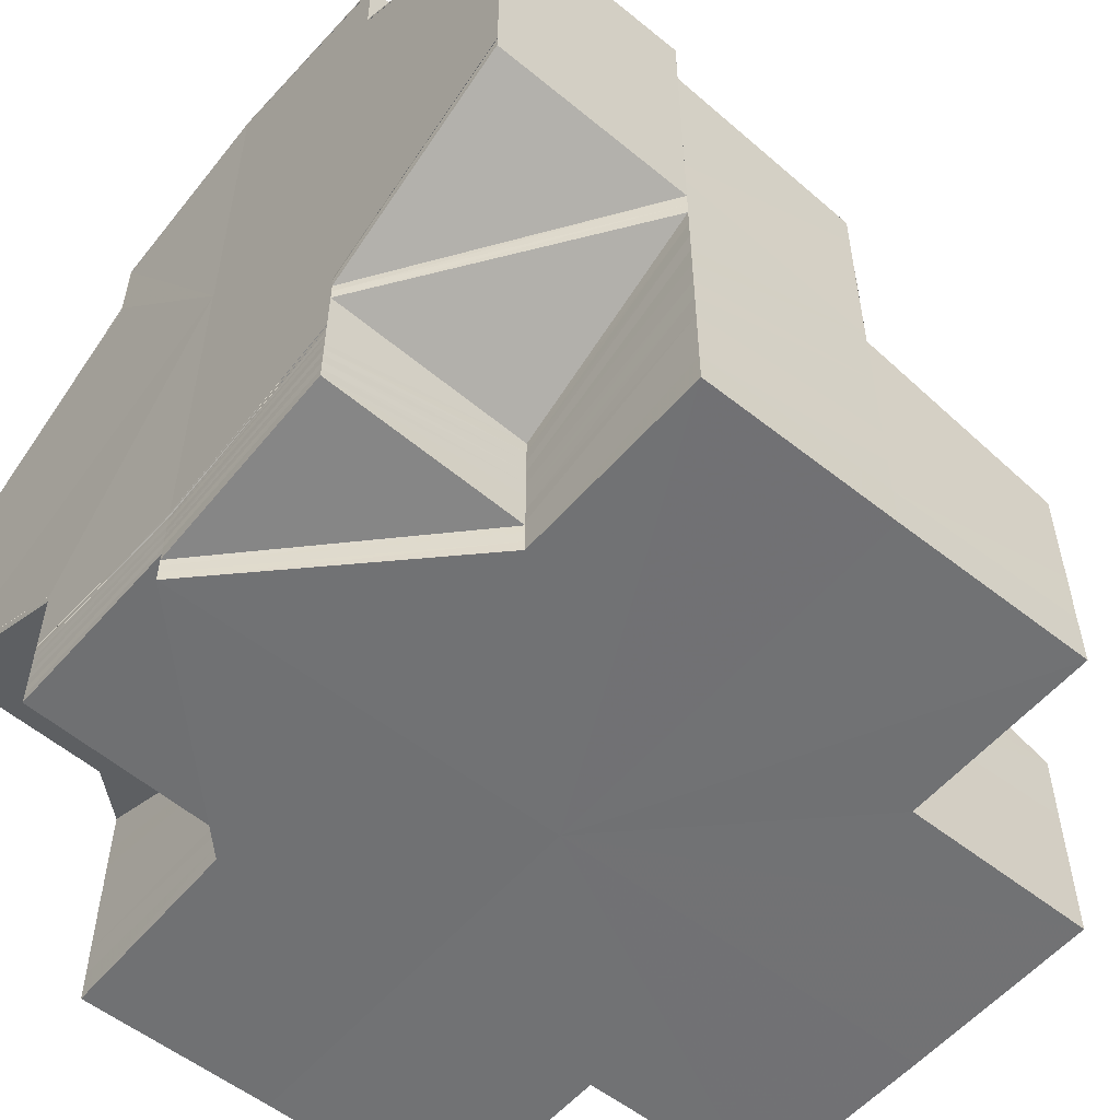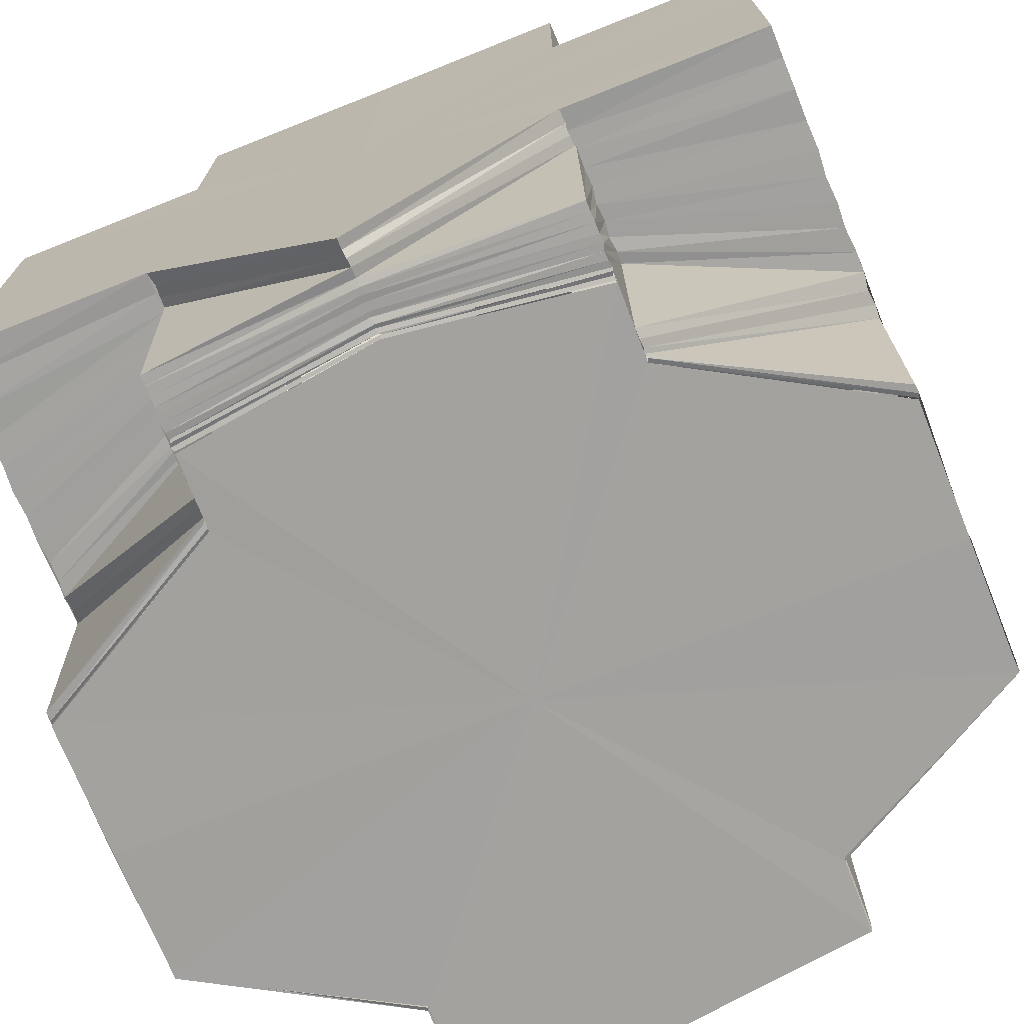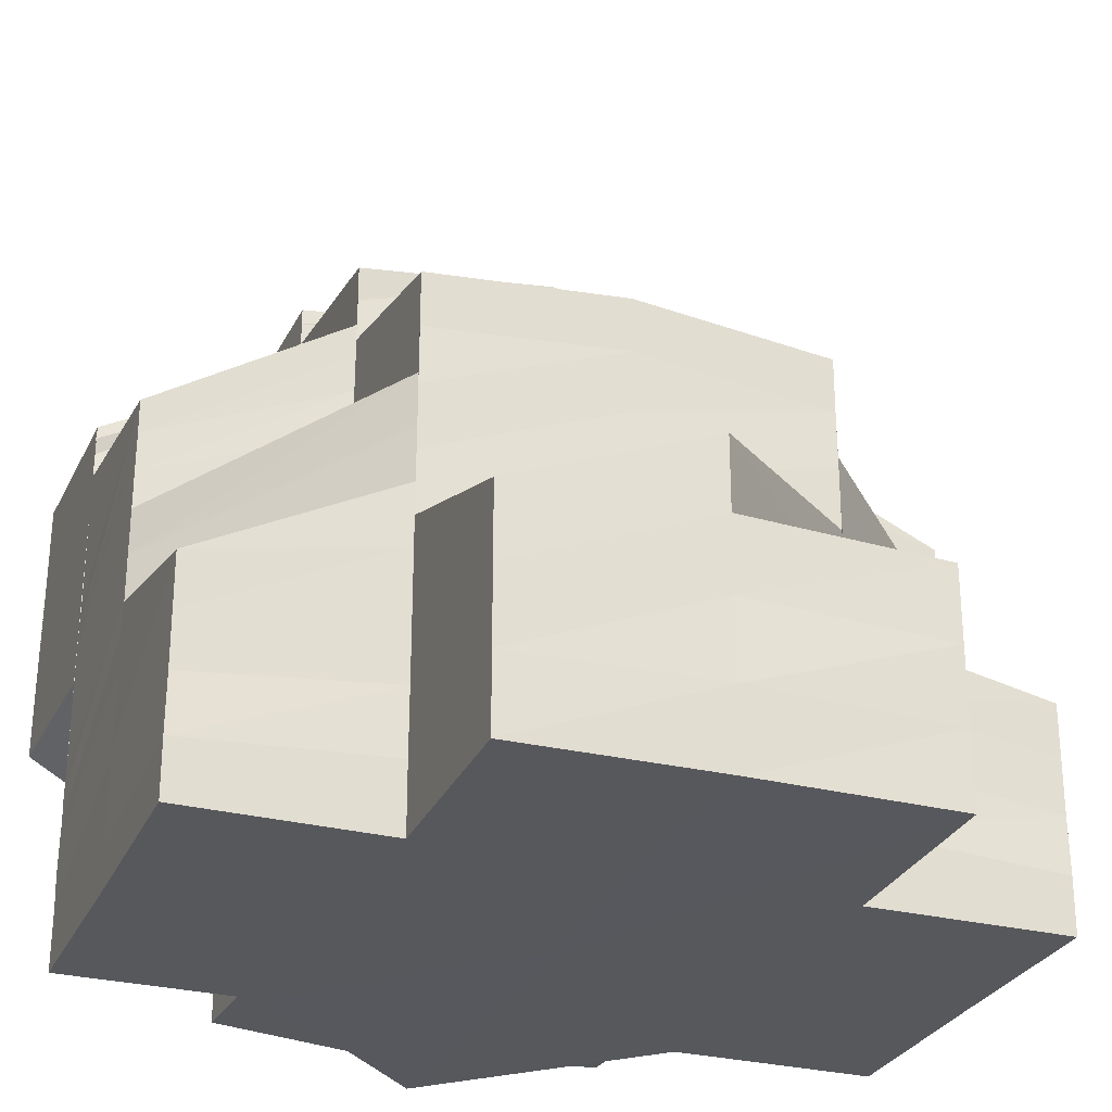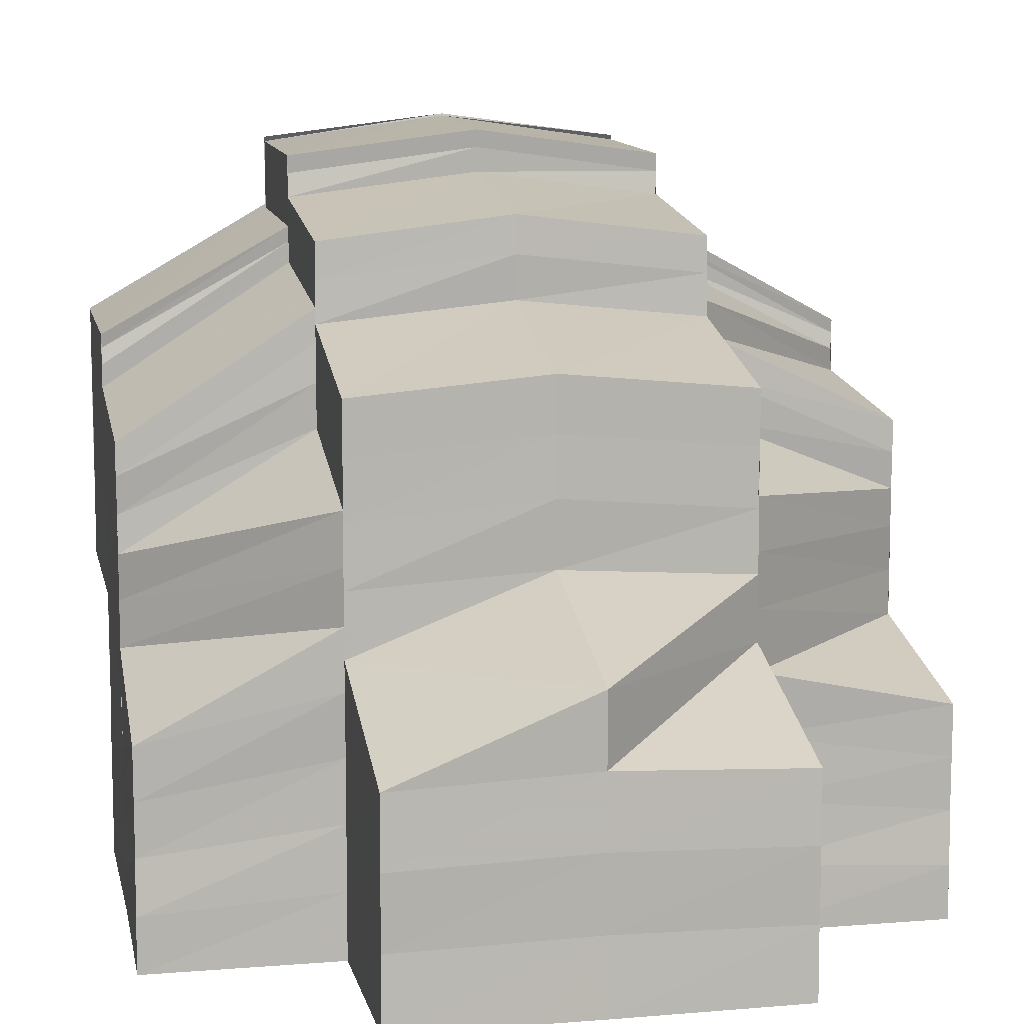
<metadata>
{"format":"obj","ext":"obj","renderer":"f3d","projection":"perspective","resolution":1024,"background":"white","views":[{"elev":-55.3,"azim":50.2,"up":"+Z"},{"elev":-72.3,"azim":-158.3,"up":"+Y"},{"elev":-28.6,"azim":159.1,"up":"+Z"},{"elev":9.6,"azim":168.2,"up":"+Z"}]}
</metadata>
<code>
o 13381
v 2174 1863 18.02
v 2174 1863 18.02
v 2174 1863 18.02
v 2174 1863 18.02
v 2174 1863 18.02
v 2174 1863 18.02
v 2174 1863 18.02
v 2174 1863 18.02
v 2174 1863 18.02
v 2174 1863 18.02
v 2174 1863 18.02
v 2174 1863 18.02
v 2174 1863 18.02
v 2174 1863 18.02
v 2174 1863 18.02
v 2174 1863 18.01
v 2174 1863 18.02
v 2174 1863 18.02
v 2174 1863 18.02
v 2174 1863 18.01
v 2174 1863 18.02
v 2174 1863 18.01
v 2174 1863 18.02
v 2174 1863 18.01
v 2174 1863 18.02
v 2174 1863 18.01
v 2174 1863 18.02
v 2174 1863 18.01
v 2174 1863 18.02
v 2174 1863 18.01
v 2174 1863 18.02
v 2174 1863 18.02
v 2174 1863 18.02
v 2174 1863 18.02
v 2174 1863 18.02
v 2174 1863 18.02
v 2174 1863 18.02
v 2174 1863 18.02
v 2174 1863 18.02
v 2174 1863 18.02
v 2174 1863 18.02
v 2174 1863 18.02
v 2174 1863 18.02
v 2174 1863 18.02
v 2174 1863 18.02
v 2174 1863 18.02
v 2174 1863 18.02
v 2174 1863 18.02
v 2174 1863 18.02
v 2174 1863 18.02
v 2174 1863 18.02
v 2174 1863 18.02
v 2174 1863 18.02
v 2174 1863 18.02
v 2174 1863 18.02
v 2174 1863 18.01
v 2174 1863 18.02
v 2174 1863 18.01
v 2174 1863 18.01
v 2174 1863 18.01
v 2174 1863 18.01
v 2174 1863 18.01
v 2174 1863 18.01
v 2174 1863 18.01
v 2174 1863 18
v 2174 1863 18
v 2174 1863 18.01
v 2174 1863 18
v 2174 1863 18
v 2174 1863 18.01
v 2174 1863 18.01
v 2174 1863 18.01
v 2174 1863 18
v 2174 1863 18
v 2174 1863 18
v 2174 1863 18
v 2174 1863 17.99
v 2174 1863 18.01
v 2174 1863 18
v 2174 1863 17.99
v 2174 1863 18.01
v 2174 1863 17.99
v 2174 1863 17.99
v 2174 1863 18
v 2174 1863 18
v 2174 1863 18.01
v 2174 1863 18
v 2174 1863 18
v 2174 1863 18
v 2174 1863 18
v 2174 1863 18
v 2174 1863 18
v 2174 1863 17.99
v 2174 1863 17.99
v 2174 1863 17.99
v 2174 1863 17.99
v 2174 1863 18
v 2174 1863 18
v 2174 1863 17.99
v 2174 1863 17.99
v 2174 1863 17.99
v 2174 1863 17.99
v 2174 1863 17.99
v 2174 1863 17.99
v 2174 1863 17.99
v 2174 1863 17.99
v 2174 1863 17.98
v 2174 1863 17.98
v 2174 1863 17.98
v 2174 1863 17.99
v 2174 1863 17.99
v 2174 1863 17.99
v 2174 1863 17.98
v 2174 1863 17.99
v 2174 1863 17.99
v 2174 1863 17.99
v 2174 1863 17.98
v 2174 1863 17.99
v 2174 1863 17.99
v 2174 1863 18
v 2174 1863 18
v 2174 1863 17.98
v 2174 1863 17.98
v 2174 1863 17.98
v 2174 1863 17.99
v 2174 1863 17.98
v 2174 1863 17.99
v 2174 1863 17.98
v 2174 1863 17.99
v 2174 1863 17.99
v 2174 1863 17.98
v 2174 1863 17.98
v 2174 1863 17.99
v 2174 1863 17.99
v 2174 1863 17.99
v 2174 1863 17.99
v 2174 1863 18
v 2174 1863 17.99
v 2174 1863 17.99
v 2174 1863 17.98
v 2174 1863 17.99
v 2174 1863 17.99
v 2174 1863 17.98
v 2174 1863 17.99
v 2174 1863 17.99
v 2174 1863 17.99
v 2174 1863 17.98
v 2174 1863 17.99
v 2174 1863 18
v 2174 1863 17.99
v 2174 1863 17.99
v 2174 1863 17.99
v 2174 1863 17.99
v 2174 1863 17.98
v 2174 1863 17.99
v 2174 1863 17.99
v 2174 1863 17.98
v 2174 1863 17.99
v 2174 1863 17.98
v 2174 1863 17.99
v 2174 1863 17.99
v 2174 1863 17.99
v 2174 1863 17.99
v 2174 1863 17.99
v 2174 1863 17.99
v 2174 1863 17.98
v 2174 1863 17.99
v 2174 1863 17.99
v 2174 1863 17.98
v 2174 1863 17.98
v 2174 1863 17.99
v 2174 1863 17.99
v 2174 1863 17.99
v 2174 1863 17.99
v 2174 1863 17.99
v 2174 1863 18
v 2174 1863 17.99
v 2174 1863 17.99
v 2174 1863 17.99
v 2174 1863 17.99
v 2174 1863 17.99
v 2174 1863 17.99
v 2174 1863 18
v 2174 1863 17.99
v 2174 1863 17.99
v 2174 1863 17.99
v 2174 1863 17.99
v 2174 1863 17.99
v 2174 1863 17.99
v 2174 1863 17.99
v 2174 1863 18
v 2174 1863 17.99
v 2174 1863 17.99
v 2174 1863 17.99
v 2174 1863 17.99
v 2174 1863 17.99
v 2174 1863 17.99
v 2174 1863 18
v 2174 1863 18
v 2174 1863 18
v 2174 1863 18
v 2174 1863 18.01
v 2174 1863 18
v 2174 1863 18
v 2174 1863 17.99
v 2174 1863 18.01
v 2174 1863 18.01
v 2174 1863 18
v 2174 1863 18.01
v 2174 1863 18.01
v 2174 1863 18.01
v 2174 1863 17.99
v 2174 1863 18.01
v 2174 1863 18
v 2174 1863 18.01
v 2174 1863 18.01
v 2174 1863 18.01
v 2174 1863 18.01
v 2174 1863 18.01
v 2174 1863 18
v 2174 1863 18
v 2174 1863 18
v 2174 1863 18
v 2174 1863 18.01
v 2174 1863 18.01
v 2174 1863 17.99
v 2174 1863 18.01
v 2174 1863 18.01
v 2174 1863 18
v 2174 1863 18.01
v 2174 1863 17.99
v 2174 1863 17.99
v 2174 1863 18
v 2174 1863 17.99
v 2174 1863 17.99
v 2174 1863 17.99
v 2174 1863 17.99
v 2174 1863 17.99
v 2174 1863 17.99
v 2174 1863 17.99
v 2174 1863 17.99
v 2174 1863 17.99
v 2174 1863 17.99
v 2174 1863 17.99
v 2174 1863 18
v 2174 1863 17.99
v 2174 1863 17.99
v 2174 1863 17.99
v 2174 1863 18
v 2174 1863 17.99
v 2174 1863 17.99
v 2174 1863 17.99
v 2174 1863 17.99
v 2174 1863 17.99
v 2174 1863 18
v 2174 1863 17.99
v 2174 1863 17.99
v 2174 1863 17.99
v 2174 1863 17.99
v 2174 1863 17.99
v 2174 1863 17.99
v 2174 1863 17.99
v 2174 1863 17.99
v 2174 1863 17.99
v 2174 1863 17.99
v 2174 1863 18
v 2174 1863 18
v 2174 1863 17.99
v 2174 1863 18
v 2174 1863 17.99
v 2174 1863 17.99
v 2174 1863 18
v 2174 1863 18
v 2174 1863 18.01
v 2174 1863 18.01
v 2174 1863 18.01
v 2174 1863 18.01
v 2174 1863 18.01
v 2174 1863 18.02
v 2174 1863 17.99
v 2174 1863 18
v 2174 1863 17.99
v 2174 1863 18
v 2174 1863 17.99
v 2174 1863 18
v 2174 1863 17.99
v 2174 1863 18
v 2174 1863 18.01
v 2174 1863 18.01
v 2174 1863 17.99
v 2174 1863 18.01
v 2174 1863 18.02
v 2174 1863 18.01
v 2174 1863 18.02
v 2174 1863 18.02
v 2174 1863 18.02
v 2174 1863 18.01
v 2174 1863 17.99
v 2174 1863 17.99
v 2174 1863 17.99
v 2174 1863 18
v 2174 1863 18.01
v 2174 1863 18.01
v 2174 1863 18
v 2174 1863 18
v 2174 1863 17.99
v 2174 1863 18
v 2174 1863 17.99
v 2174 1863 18
v 2174 1863 18.02
v 2174 1863 18.02
v 2174 1863 18.02
v 2174 1863 18.02
v 2174 1863 18.02
v 2174 1863 18.02
v 2174 1863 18.02
v 2174 1863 18.02
v 2174 1863 18.02
v 2174 1863 18.02
v 2174 1863 18.02
v 2174 1863 18.02
v 2174 1863 18.01
v 2174 1863 18.02
v 2174 1863 18.01
v 2174 1863 18.02
v 2174 1863 18.01
v 2174 1863 18.01
v 2174 1863 18.01
v 2174 1863 18.01
v 2174 1863 18.01
v 2174 1863 18.01
v 2174 1863 18.01
v 2174 1863 18
v 2174 1863 18
v 2174 1863 18.02
v 2174 1863 18.01
v 2174 1863 18
v 2174 1863 18
v 2174 1863 18
v 2174 1863 18.02
v 2174 1863 18.02
v 2174 1863 18.01
v 2174 1863 18.01
v 2174 1863 18.01
v 2174 1863 18
v 2174 1863 17.99
v 2174 1863 17.99
v 2174 1863 17.99
v 2174 1863 18
v 2174 1863 17.99
v 2174 1863 18
v 2174 1863 17.99
v 2174 1863 18
v 2174 1863 18
v 2174 1863 17.99
v 2174 1863 17.99
v 2174 1863 17.99
v 2174 1863 17.99
v 2174 1863 17.99
v 2174 1863 17.99
v 2174 1863 17.99
v 2174 1863 17.99
v 2174 1863 17.99
v 2174 1863 17.99
v 2174 1863 17.99
v 2174 1863 17.99
v 2174 1863 17.99
v 2174 1863 17.99
v 2174 1863 17.99
v 2174 1863 17.99
v 2174 1863 17.99
v 2174 1863 17.99
v 2174 1863 17.99
v 2174 1863 17.99
v 2174 1863 17.99
v 2174 1863 17.99
v 2174 1863 17.99
v 2174 1863 17.99
v 2174 1863 17.99
v 2174 1863 17.99
v 2174 1863 17.99
v 2174 1863 17.99
v 2174 1863 17.99
v 2174 1863 17.99
v 2174 1863 17.99
v 2174 1863 17.99
v 2174 1863 17.99
v 2174 1863 17.99
v 2174 1863 17.99
v 2174 1863 17.99
v 2174 1863 17.99
v 2174 1863 17.99
v 2174 1863 17.99
v 2174 1863 17.99
v 2174 1863 17.99
v 2174 1863 17.98
v 2174 1863 17.98
v 2174 1863 17.98
v 2174 1863 17.98
v 2174 1863 17.98
v 2174 1863 17.98
v 2174 1863 17.98
v 2174 1863 17.98
v 2174 1863 17.98
v 2174 1863 17.99
v 2174 1863 17.99
v 2174 1863 17.99
v 2174 1863 17.99
v 2174 1863 17.98
v 2174 1863 17.98
v 2174 1863 17.99
v 2174 1863 17.98
v 2174 1863 17.99
v 2174 1863 17.99
v 2174 1863 17.99
v 2174 1863 17.99
v 2174 1863 17.98
v 2174 1863 17.99
v 2174 1863 17.98
v 2174 1863 17.98
v 2174 1863 17.99
v 2174 1863 17.98
v 2174 1863 17.99
v 2174 1863 17.99
v 2174 1863 17.99
v 2174 1863 17.99
v 2174 1863 17.99
v 2174 1863 17.99
v 2174 1863 17.99
v 2174 1863 17.99
v 2174 1863 17.99
v 2174 1863 17.99
v 2174 1863 17.99
v 2174 1863 17.99
v 2174 1863 17.99
v 2174 1863 17.99
v 2174 1863 17.99
v 2174 1863 17.99
v 2174 1863 17.99
v 2174 1863 17.99
v 2174 1863 17.99
v 2174 1863 17.99
v 2174 1863 17.99
v 2174 1863 17.99
v 2174 1863 17.99
v 2174 1863 17.99
v 2174 1863 17.99
v 2174 1863 17.99
v 2174 1863 17.99
v 2174 1863 17.99
v 2174 1863 17.99
v 2174 1863 17.99
v 2174 1863 17.99
v 2174 1863 17.99
v 2174 1863 17.99
v 2174 1863 17.99
v 2174 1863 17.99
v 2174 1863 17.99
v 2174 1863 17.99
v 2174 1863 17.99
v 2174 1863 18.02
v 2174 1863 18.02
v 2174 1863 18.02
v 2174 1863 18.02
v 2174 1863 18.02
v 2174 1863 18.01
v 2174 1863 18.01
v 2174 1863 18.02
v 2174 1863 18.01
v 2174 1863 18.01
v 2174 1863 18.01
v 2174 1863 18.01
v 2174 1863 18.01
v 2174 1863 18.01
v 2174 1863 18.01
v 2174 1863 18.01
v 2174 1863 18.01
v 2174 1863 18.01
v 2174 1863 18.01
v 2174 1863 18.01
v 2174 1863 18.01
v 2174 1863 18.01
v 2174 1863 18
v 2174 1863 18.01
v 2174 1863 18
v 2174 1863 18
v 2174 1863 18
v 2174 1863 18
v 2174 1863 18
v 2174 1863 18
v 2174 1863 18
v 2174 1863 18
v 2174 1863 18
v 2174 1863 17.99
v 2174 1863 17.99
v 2174 1863 18.01
v 2174 1863 18.01
v 2174 1863 18.01
v 2174 1863 18.01
v 2174 1863 18.01
v 2174 1863 18.01
v 2174 1863 18.01
v 2174 1863 18.01
v 2174 1863 18
v 2174 1863 17.99
v 2174 1863 17.99
v 2174 1863 18
v 2174 1863 17.99
v 2174 1863 17.99
v 2174 1863 17.99
v 2174 1863 17.99
v 2174 1863 17.99
v 2174 1863 17.99
v 2174 1863 17.99
v 2174 1863 17.99
v 2174 1863 17.99
v 2174 1863 17.99
v 2174 1863 17.99
v 2174 1863 17.99
v 2174 1863 17.99
v 2174 1863 17.99
v 2174 1863 17.99
v 2174 1863 17.99
v 2174 1863 18
v 2174 1863 17.99
v 2174 1863 17.99
v 2174 1863 17.99
v 2174 1863 17.99
v 2174 1863 17.99
v 2174 1863 17.99
f 1 2 3
f 4 5 1
f 6 7 2
f 7 8 9
f 10 6 11
f 11 12 13
f 14 15 5
f 16 17 14
f 15 18 19
f 20 21 15
f 22 20 23
f 20 24 21
f 24 25 21
f 24 26 27
f 25 28 29
f 30 28 31
f 28 32 33
f 34 29 35
f 34 35 12
f 36 34 37
f 37 35 38
f 39 40 35
f 40 41 42
f 35 43 42
f 35 42 44
f 45 46 43
f 46 47 48
f 49 45 50
f 50 51 52
f 41 53 54
f 55 56 54
f 57 56 58
f 56 59 60
f 56 60 61
f 62 63 60
f 60 64 65
f 64 66 65
f 63 67 66
f 67 68 69
f 70 69 66
f 71 72 70
f 73 74 69
f 73 75 74
f 75 76 74
f 74 76 77
f 78 75 73
f 79 77 80
f 81 78 73
f 77 82 83
f 78 84 75
f 84 85 75
f 86 78 81
f 84 87 85
f 87 88 85
f 87 89 88
f 89 90 88
f 91 92 89
f 88 90 93
f 92 94 95
f 95 96 97
f 98 99 90
f 94 100 101
f 101 102 96
f 99 103 104
f 105 106 102
f 100 107 105
f 108 109 106
f 103 110 111
f 110 108 112
f 107 113 114
f 115 114 116
f 107 108 117
f 118 116 119
f 120 119 121
f 108 122 117
f 123 107 117
f 123 124 125
f 126 123 117
f 126 123 127
f 127 128 115
f 127 125 129
f 130 126 127
f 131 126 117
f 131 132 133
f 134 133 135
f 136 135 137
f 138 139 136
f 139 140 134
f 140 131 117
f 141 131 142
f 140 143 144
f 145 141 146
f 147 140 117
f 148 145 149
f 150 144 151
f 152 151 153
f 147 154 155
f 156 157 150
f 156 155 158
f 159 147 156
f 159 147 117
f 160 159 156
f 161 156 152
f 162 160 161
f 163 156 161
f 161 158 164
f 165 166 163
f 165 167 168
f 169 170 167
f 169 159 117
f 171 168 172
f 171 165 173
f 173 161 174
f 174 161 175
f 174 164 176
f 177 171 178
f 177 172 179
f 178 174 180
f 181 162 174
f 182 181 180
f 180 174 183
f 184 182 185
f 186 180 185
f 187 177 186
f 187 179 188
f 189 190 187
f 180 183 191
f 192 189 193
f 193 188 194
f 195 194 196
f 197 192 195
f 191 183 198
f 183 199 198
f 191 198 200
f 201 191 200
f 201 200 202
f 203 201 202
f 204 205 199
f 203 202 206
f 206 202 207
f 208 203 206
f 206 209 210
f 208 206 211
f 205 138 212
f 175 212 199
f 213 214 211
f 215 213 216
f 217 211 216
f 218 216 219
f 220 221 217
f 221 222 208
f 221 223 224
f 220 224 225
f 226 222 221
f 227 225 228
f 229 220 230
f 229 230 227
f 231 232 222
f 232 184 233
f 234 233 222
f 235 185 233
f 236 237 235
f 238 236 234
f 239 238 226
f 240 226 241
f 242 239 241
f 243 197 240
f 244 242 245
f 246 241 245
f 247 243 246
f 248 245 249
f 250 247 251
f 252 251 253
f 253 254 255
f 256 257 254
f 258 259 257
f 260 261 259
f 262 263 261
f 264 265 263
f 253 266 267
f 268 253 267
f 268 267 269
f 270 268 269
f 271 269 272
f 273 269 274
f 273 274 275
f 275 274 276
f 275 276 277
f 278 276 279
f 280 273 281
f 280 282 283
f 284 280 281
f 284 281 285
f 286 284 285
f 286 287 288
f 287 289 288
f 290 286 288
f 289 291 288
f 291 292 288
f 293 294 292
f 292 295 288
f 296 297 288
f 298 290 288
f 299 298 288
f 300 299 288
f 301 300 288
f 302 301 288
f 303 302 288
f 304 305 300
f 305 306 300
f 307 308 306
f 309 307 306
f 310 311 288
f 312 310 288
f 313 314 288
f 315 316 313
f 317 315 318
f 316 319 320
f 321 320 322
f 44 323 320
f 320 323 324
f 325 326 324
f 324 327 328
f 327 329 328
f 326 330 329
f 329 331 305
f 332 331 329
f 331 333 334
f 335 336 332
f 331 337 338
f 337 339 338
f 340 54 332
f 341 340 342
f 340 343 344
f 345 339 346
f 339 347 348
f 339 349 347
f 349 350 347
f 349 351 350
f 351 352 350
f 351 353 352
f 354 355 352
f 355 356 357
f 356 358 359
f 358 360 361
f 360 362 363
f 362 364 365
f 364 366 367
f 352 368 369
f 368 370 371
f 372 373 370
f 374 375 372
f 376 377 373
f 375 378 376
f 379 380 377
f 378 381 379
f 382 383 380
f 381 384 382
f 385 386 383
f 384 387 385
f 388 389 386
f 387 390 388
f 390 391 392
f 393 392 388
f 394 395 392
f 391 396 395
f 396 397 395
f 397 398 399
f 396 397 117
f 397 400 117
f 401 396 117
f 400 169 117
f 400 169 402
f 403 400 402
f 122 401 117
f 401 404 405
f 122 401 406
f 406 405 407
f 408 122 406
f 406 409 394
f 410 403 411
f 412 402 411
f 413 410 414
f 413 415 416
f 417 411 418
f 419 420 412
f 421 419 417
f 419 399 422
f 421 422 423
f 424 421 425
f 426 425 427
f 428 423 429
f 428 429 430
f 431 428 262
f 431 430 432
f 433 434 431
f 435 433 431
f 365 431 436
f 436 431 260
f 437 435 436
f 436 432 438
f 439 437 440
f 363 436 440
f 440 436 258
f 440 438 441
f 442 441 443
f 361 440 442
f 442 440 256
f 444 439 442
f 359 442 445
f 446 444 445
f 445 442 252
f 445 252 447
f 448 445 447
f 449 446 448
f 357 445 448
f 448 447 450
f 451 448 450
f 369 448 451
f 451 450 452
f 453 369 451
f 454 451 452
f 453 451 454
f 454 452 455
f 456 453 454
f 457 455 458
f 459 456 457
f 298 457 458
f 459 457 298
f 460 459 298
f 461 462 463
f 464 465 461
f 465 462 51
f 465 466 462
f 466 467 462
f 462 468 55
f 462 467 468
f 467 469 468
f 470 471 467
f 467 472 469
f 207 472 467
f 207 473 472
f 472 474 475
f 473 476 472
f 476 477 474
f 472 476 478
f 478 479 480
f 473 481 476
f 481 482 476
f 476 482 86
f 481 483 482
f 482 484 86
f 483 485 482
f 482 485 484
f 483 486 485
f 485 487 484
f 485 488 487
f 486 488 485
f 488 489 487
f 486 149 488
f 212 149 486
f 488 490 489
f 149 490 488
f 490 491 492
f 493 494 490
f 495 129 491
f 494 130 495
f 146 495 490
f 490 495 120
f 142 127 495
f 495 127 118
f 496 497 498
f 499 500 497
f 500 501 81
f 497 502 503
f 81 504 502
f 76 505 506
f 507 508 505
f 76 507 509
f 509 510 82
f 511 512 510
f 507 93 511
f 93 513 508
f 514 515 512
f 93 516 514
f 90 516 93
f 516 517 513
f 518 519 515
f 520 521 519
f 516 522 518
f 522 523 517
f 104 522 516
f 524 525 516
f 525 526 522
f 522 527 520
f 527 407 523
f 111 527 522
f 526 408 527
f 112 406 527
f 527 406 393
f 528 529 530

</code>
